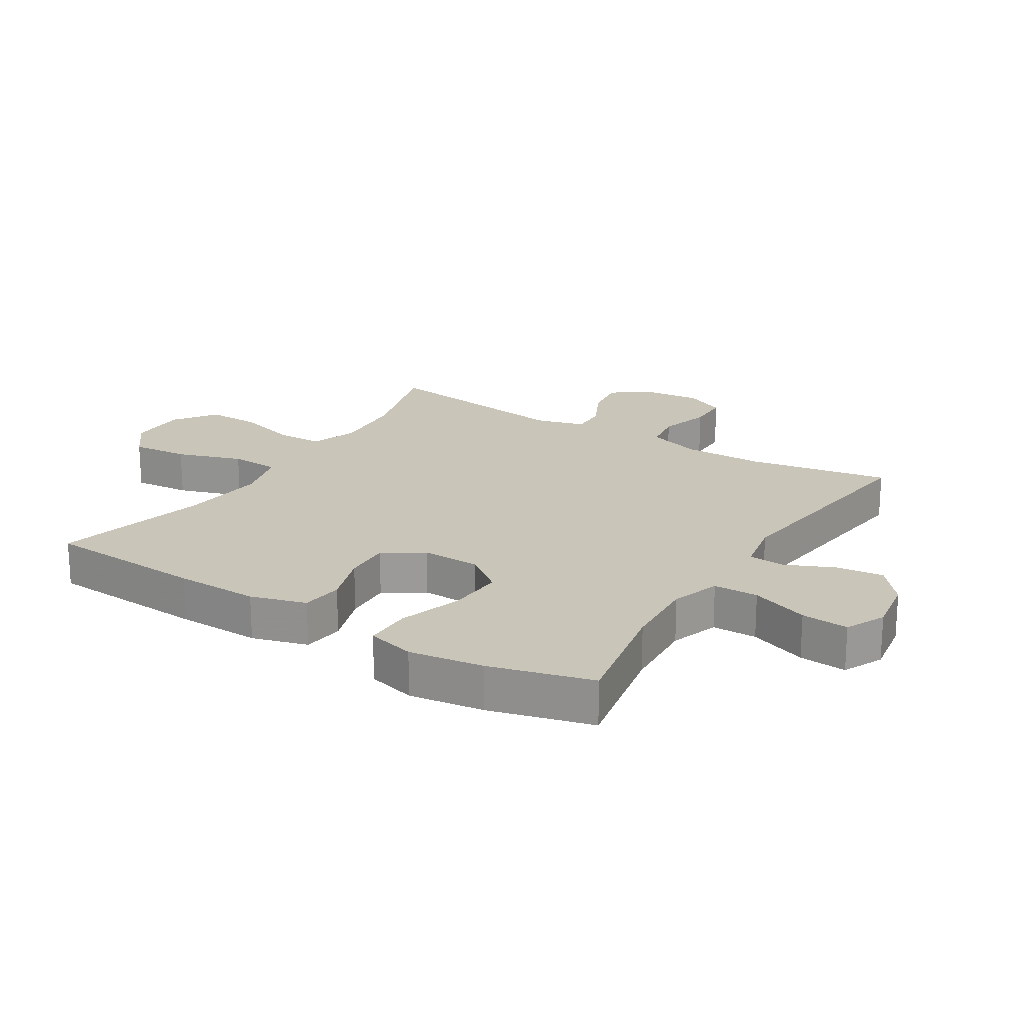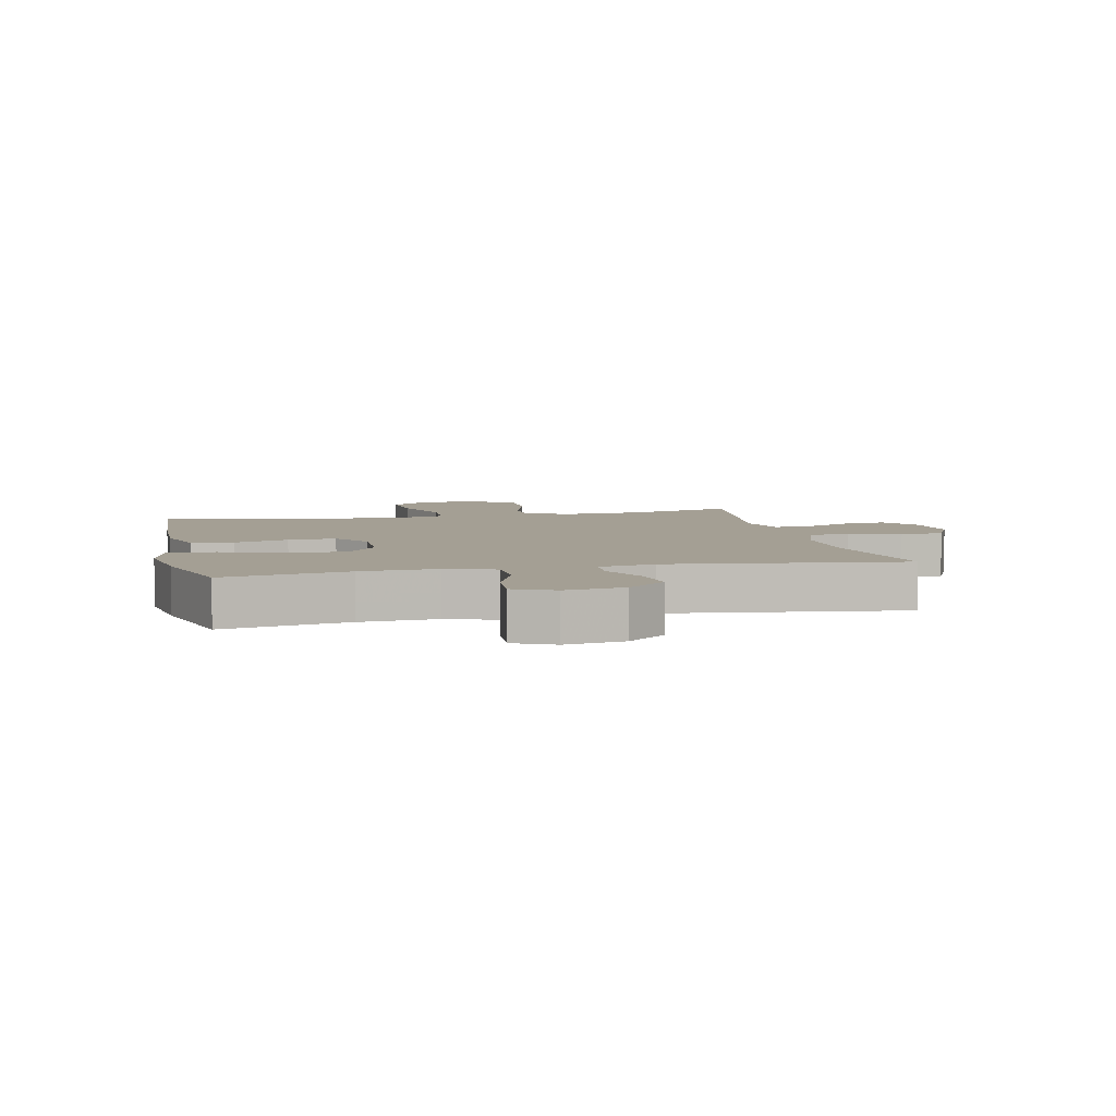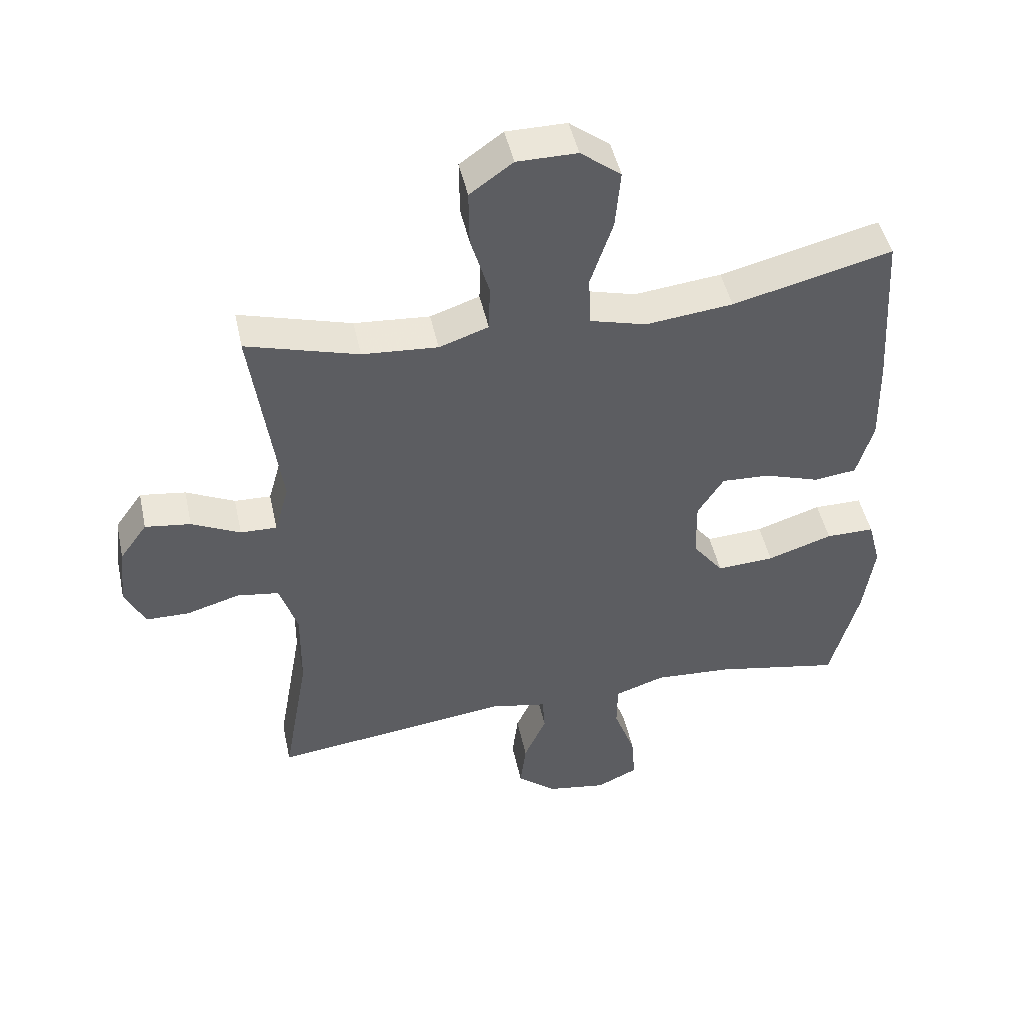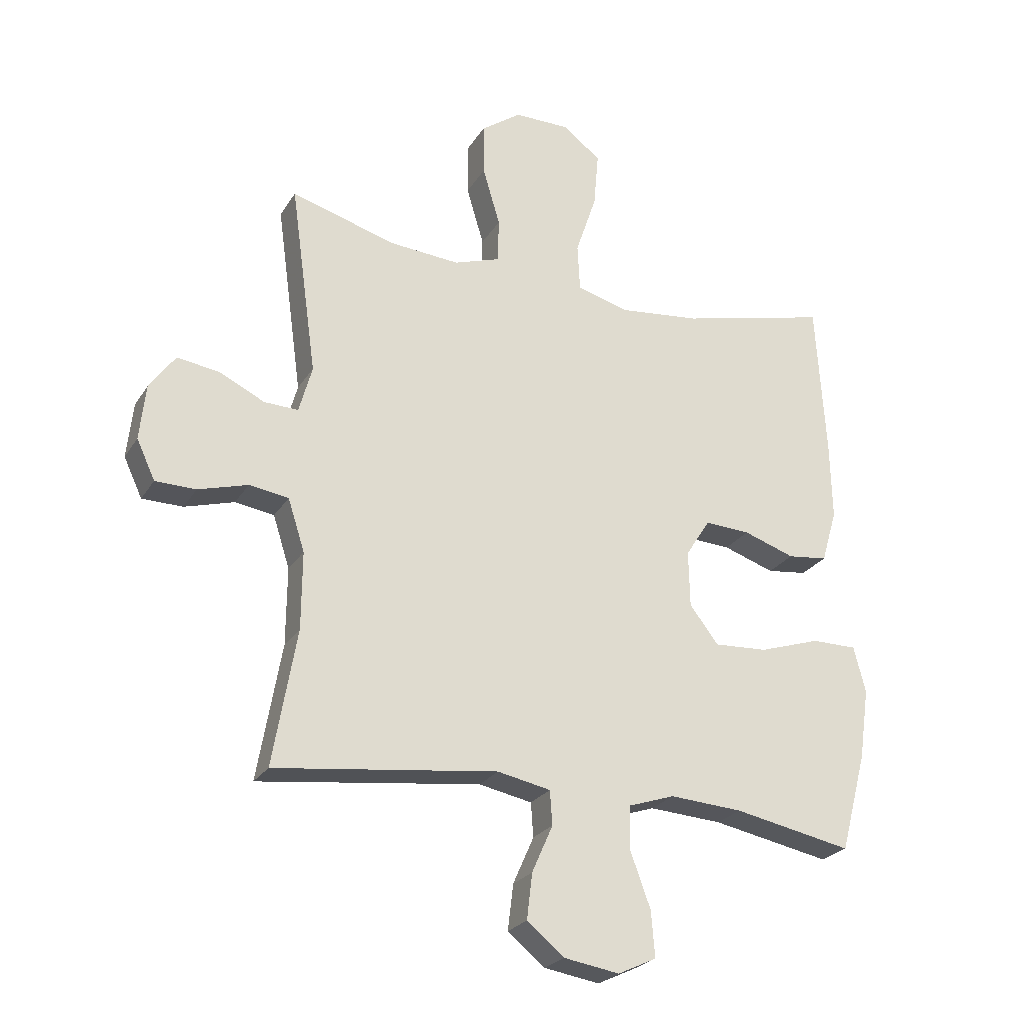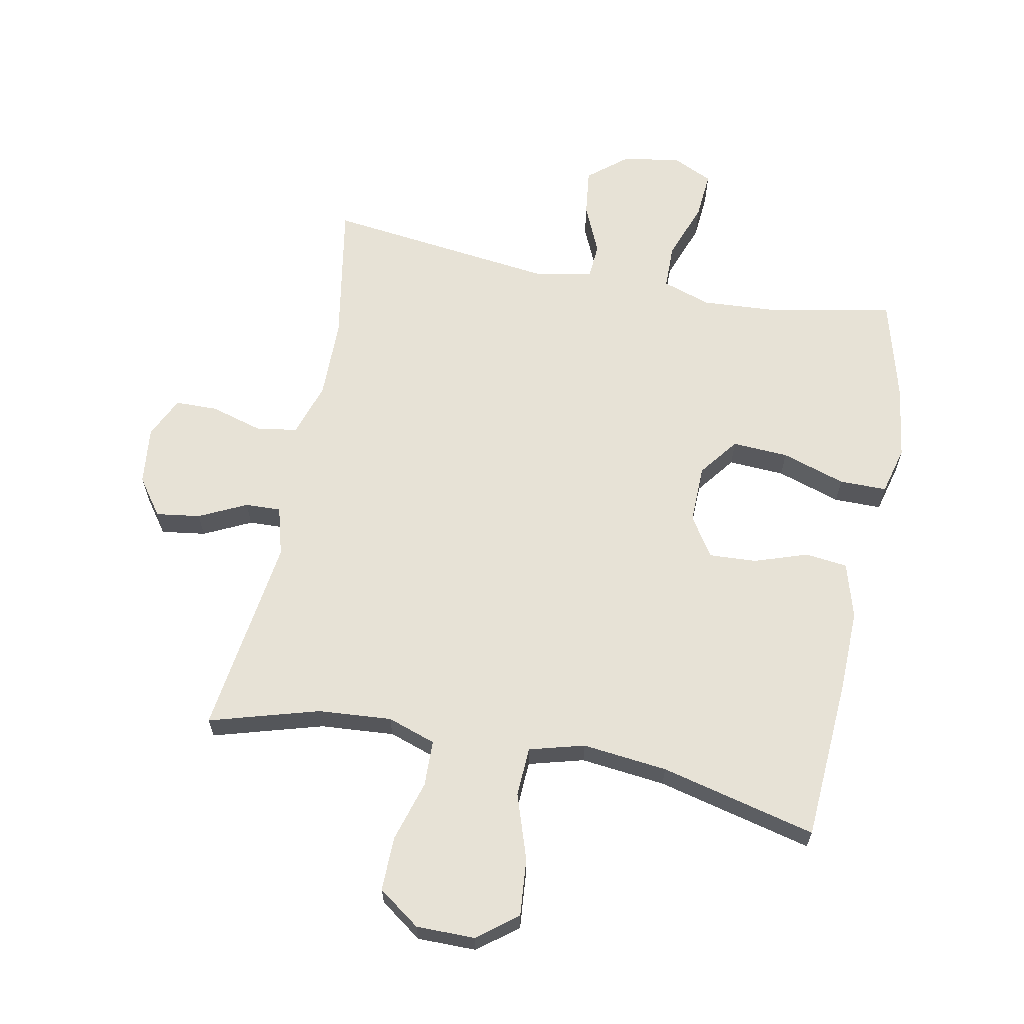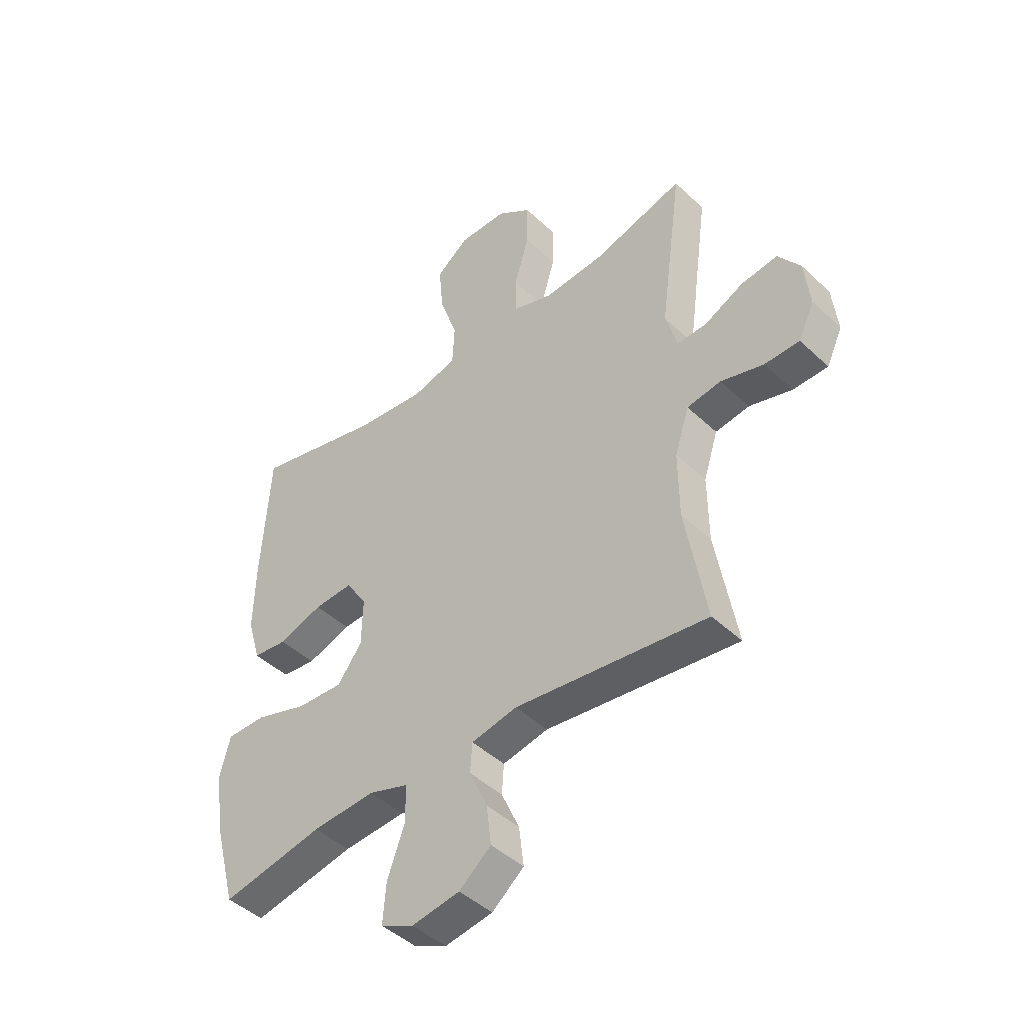
<metadata>
{"format":"obj","ext":"obj","renderer":"f3d","projection":"perspective","resolution":1024,"background":"white","views":[{"elev":20.6,"azim":122.0,"up":"+Y"},{"elev":5.6,"azim":167.6,"up":"+Y"},{"elev":47.2,"azim":-12.2,"up":"+Z"},{"elev":-24.7,"azim":-24.6,"up":"+Z"},{"elev":63.7,"azim":11.1,"up":"+Y"},{"elev":-44.9,"azim":-137.4,"up":"+Z"}]}
</metadata>
<code>
v -0.5 0.07 0.5
v -0.325 0.07 0.449
v -0.207 0.07 0.44
v -0.13 0.07 0.466
v -0.128 0.07 0.54
v -0.157 0.07 0.638
v -0.158 0.07 0.725
v -0.091 0.07 0.773
v 0.003 0.07 0.773
v 0.066 0.07 0.724
v 0.058 0.07 0.632
v 0.023 0.07 0.527
v 0.027 0.07 0.448
v 0.115 0.07 0.424
v 0.251 0.07 0.439
v 0.5 0.07 0.5
v 0.516 0.07 0.242
v 0.519 0.07 0.108
v 0.493 0.07 0.019
v 0.426 0.07 0.011
v 0.34 0.07 0.04
v 0.264 0.07 0.044
v 0.223 0.07 -0.02
v 0.225 0.07 -0.114
v 0.273 0.07 -0.177
v 0.363 0.07 -0.172
v 0.465 0.07 -0.139
v 0.541 0.07 -0.139
v 0.561 0.07 -0.216
v 0.544 0.07 -0.335
v 0.5 0.07 -0.5
v 0.302 0.07 -0.461
v 0.18 0.07 -0.453
v 0.102 0.07 -0.479
v 0.101 0.07 -0.551
v 0.135 0.07 -0.644
v 0.141 0.07 -0.72
v 0.077 0.07 -0.75
v -0.016 0.07 -0.735
v -0.078 0.07 -0.684
v -0.069 0.07 -0.608
v -0.034 0.07 -0.529
v -0.038 0.07 -0.472
v -0.127 0.07 -0.454
v -0.5 0.07 -0.5
v -0.46 0.07 -0.272
v -0.459 0.07 -0.143
v -0.487 0.07 -0.056
v -0.553 0.07 -0.046
v -0.636 0.07 -0.07
v -0.704 0.07 -0.069
v -0.735 0.07 -0.003
v -0.725 0.07 0.09
v -0.682 0.07 0.15
v -0.611 0.07 0.14
v -0.535 0.07 0.103
v -0.478 0.07 0.101
v -0.456 0.07 0.18
v -0.5 0 0.5
v -0.325 0 0.449
v -0.207 0 0.44
v -0.13 0 0.466
v -0.128 0 0.54
v -0.157 0 0.638
v -0.158 0 0.725
v -0.091 0 0.773
v 0.003 0 0.773
v 0.066 0 0.724
v 0.058 0 0.632
v 0.023 0 0.527
v 0.027 0 0.448
v 0.115 0 0.424
v 0.251 0 0.439
v 0.5 0 0.5
v 0.516 0 0.242
v 0.519 0 0.108
v 0.493 0 0.019
v 0.426 0 0.011
v 0.34 0 0.04
v 0.264 0 0.044
v 0.223 0 -0.02
v 0.225 0 -0.114
v 0.273 0 -0.177
v 0.363 0 -0.172
v 0.465 0 -0.139
v 0.541 0 -0.139
v 0.561 0 -0.216
v 0.544 0 -0.335
v 0.5 0 -0.5
v 0.302 0 -0.461
v 0.18 0 -0.453
v 0.102 0 -0.479
v 0.101 0 -0.551
v 0.135 0 -0.644
v 0.141 0 -0.72
v 0.077 0 -0.75
v -0.016 0 -0.735
v -0.078 0 -0.684
v -0.069 0 -0.608
v -0.034 0 -0.529
v -0.038 0 -0.472
v -0.127 0 -0.454
v -0.5 0 -0.5
v -0.46 0 -0.272
v -0.459 0 -0.143
v -0.487 0 -0.056
v -0.553 0 -0.046
v -0.636 0 -0.07
v -0.704 0 -0.069
v -0.735 0 -0.003
v -0.725 0 0.09
v -0.682 0 0.15
v -0.611 0 0.14
v -0.535 0 0.103
v -0.478 0 0.101
v -0.456 0 0.18
f 54 55 56
f 53 54 56
f 52 53 56
f 51 52 56
f 50 51 56
f 49 50 56
f 48 49 56 57
f 47 48 57 58
f 44 45 46
f 46 47 58
f 44 46 58
f 43 44 58
f 40 41 42
f 39 40 42
f 38 39 42
f 37 38 42
f 36 37 42
f 35 36 42
f 34 35 42 43
f 58 1 2
f 43 58 2
f 34 43 2
f 33 34 2
f 30 31 32
f 29 30 32
f 28 29 32
f 27 28 32
f 26 27 32
f 25 26 32 33
f 19 20 21
f 18 19 21
f 17 18 21
f 16 17 21
f 15 16 21
f 14 15 21 22
f 13 14 22 23
f 10 11 12
f 9 10 12
f 8 9 12
f 7 8 12
f 6 7 12
f 5 6 12
f 4 5 12 13
f 13 23 24
f 4 13 24
f 3 4 24
f 24 25 33
f 3 24 33
f 2 3 33
f 114 113 112
f 114 112 111
f 114 111 110
f 114 110 109
f 114 109 108
f 114 108 107
f 115 114 107 106
f 116 115 106 105
f 104 103 102
f 116 105 104
f 116 104 102
f 116 102 101
f 100 99 98
f 100 98 97
f 100 97 96
f 100 96 95
f 100 95 94
f 100 94 93
f 101 100 93 92
f 60 59 116
f 60 116 101
f 60 101 92
f 60 92 91
f 90 89 88
f 90 88 87
f 90 87 86
f 90 86 85
f 90 85 84
f 91 90 84 83
f 79 78 77
f 79 77 76
f 79 76 75
f 79 75 74
f 79 74 73
f 80 79 73 72
f 81 80 72 71
f 70 69 68
f 70 68 67
f 70 67 66
f 70 66 65
f 70 65 64
f 70 64 63
f 71 70 63 62
f 82 81 71
f 82 71 62
f 82 62 61
f 91 83 82
f 91 82 61
f 91 61 60
f 1 59 60 2
f 2 60 61 3
f 3 61 62 4
f 4 62 63 5
f 5 63 64 6
f 6 64 65 7
f 7 65 66 8
f 8 66 67 9
f 9 67 68 10
f 10 68 69 11
f 11 69 70 12
f 12 70 71 13
f 13 71 72 14
f 14 72 73 15
f 15 73 74 16
f 16 74 75 17
f 17 75 76 18
f 18 76 77 19
f 19 77 78 20
f 20 78 79 21
f 21 79 80 22
f 22 80 81 23
f 23 81 82 24
f 24 82 83 25
f 25 83 84 26
f 26 84 85 27
f 27 85 86 28
f 28 86 87 29
f 29 87 88 30
f 30 88 89 31
f 31 89 90 32
f 32 90 91 33
f 33 91 92 34
f 34 92 93 35
f 35 93 94 36
f 36 94 95 37
f 37 95 96 38
f 38 96 97 39
f 39 97 98 40
f 40 98 99 41
f 41 99 100 42
f 42 100 101 43
f 43 101 102 44
f 44 102 103 45
f 45 103 104 46
f 46 104 105 47
f 47 105 106 48
f 48 106 107 49
f 49 107 108 50
f 50 108 109 51
f 51 109 110 52
f 52 110 111 53
f 53 111 112 54
f 54 112 113 55
f 55 113 114 56
f 56 114 115 57
f 57 115 116 58
f 58 116 59 1

</code>
